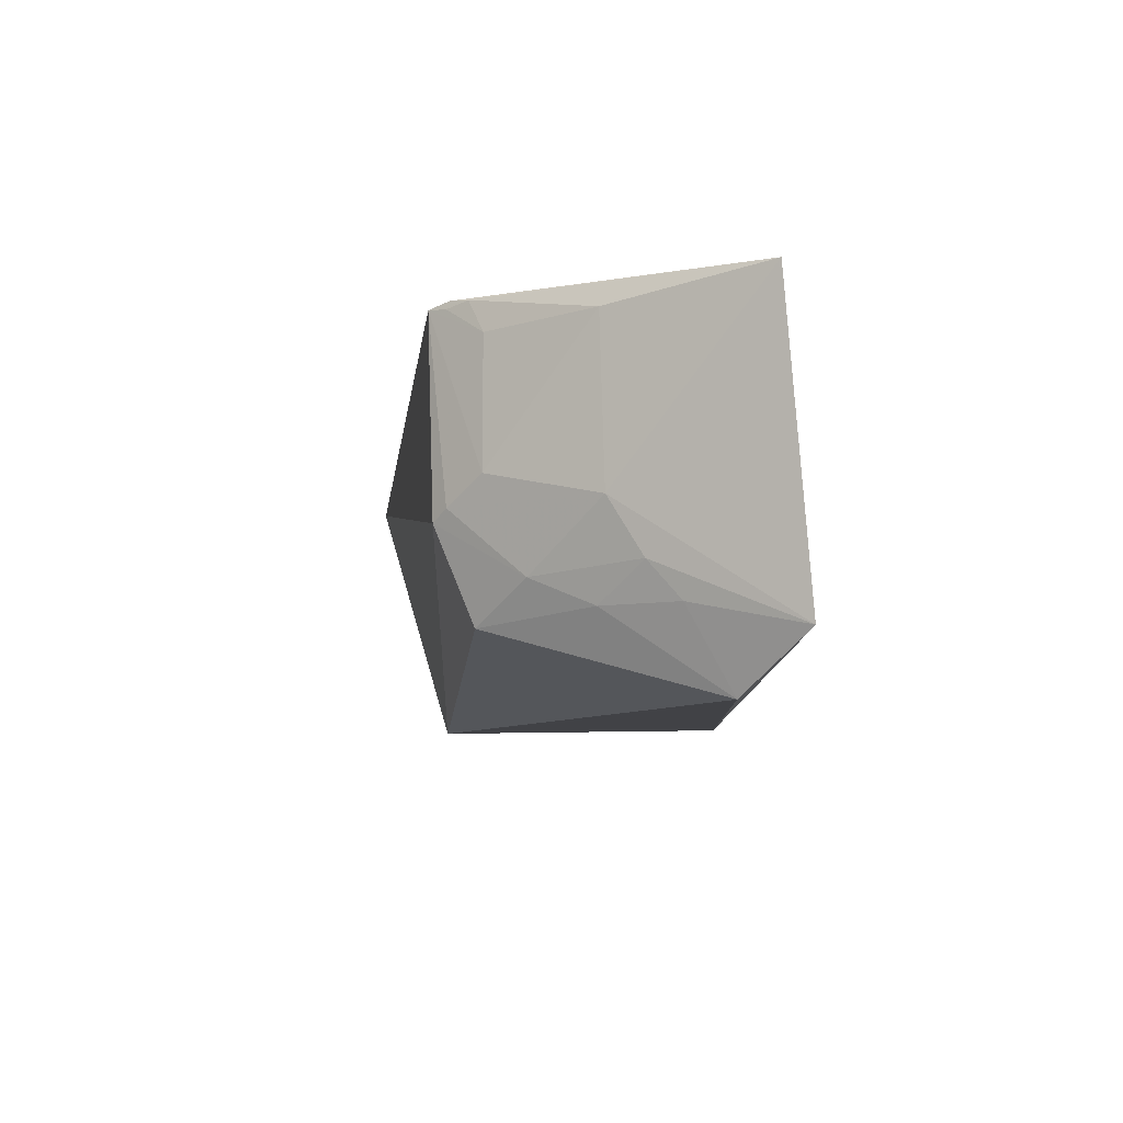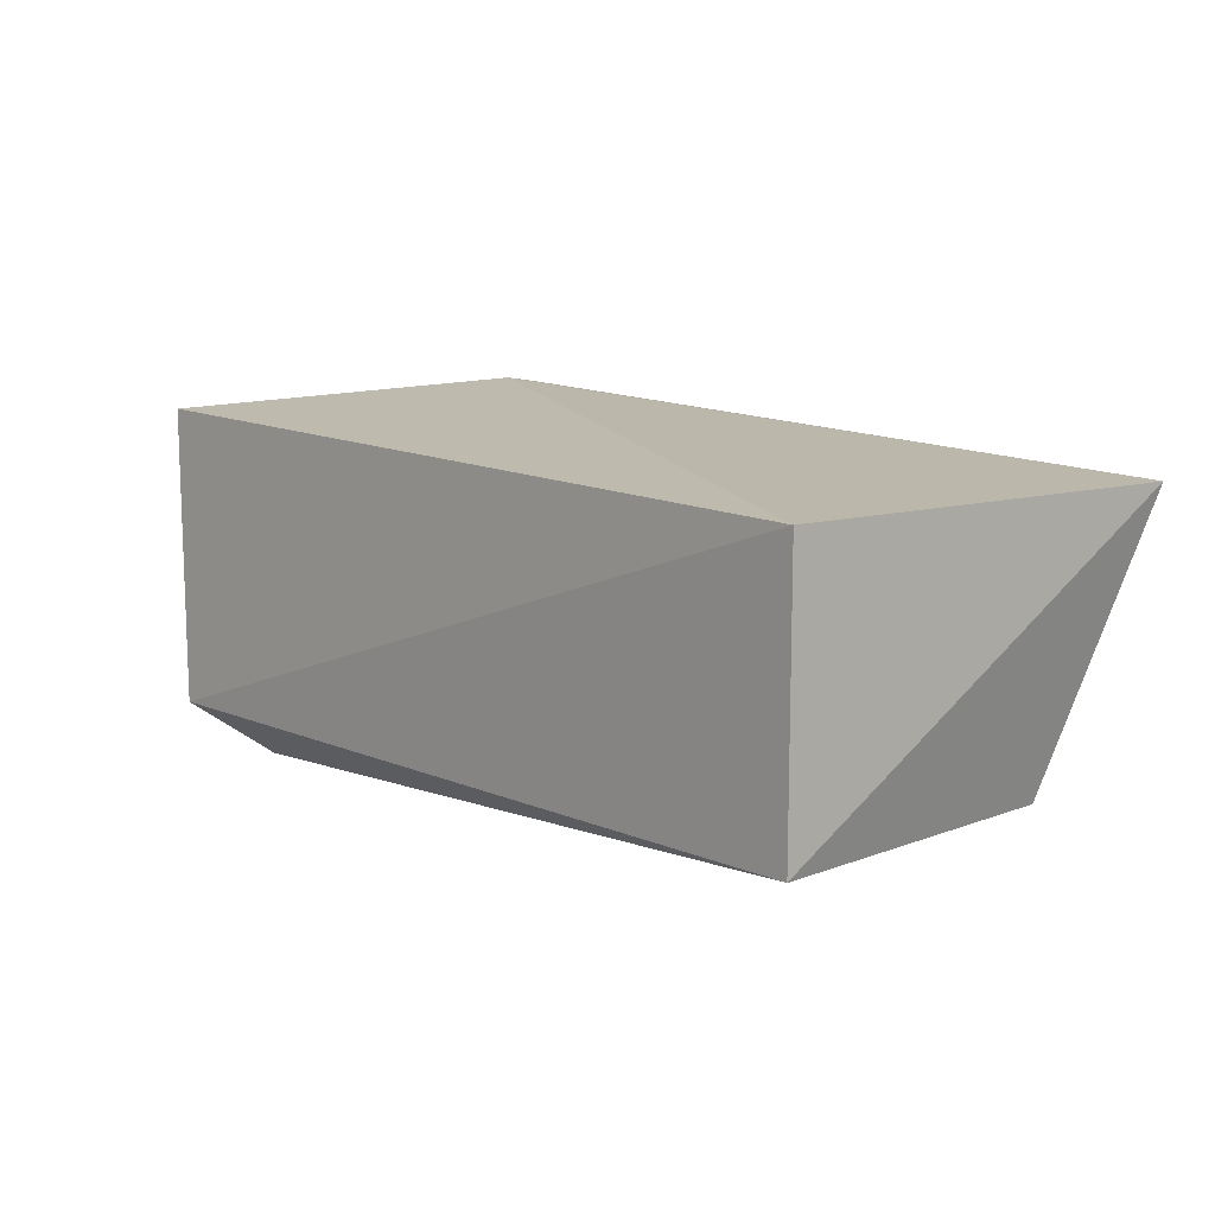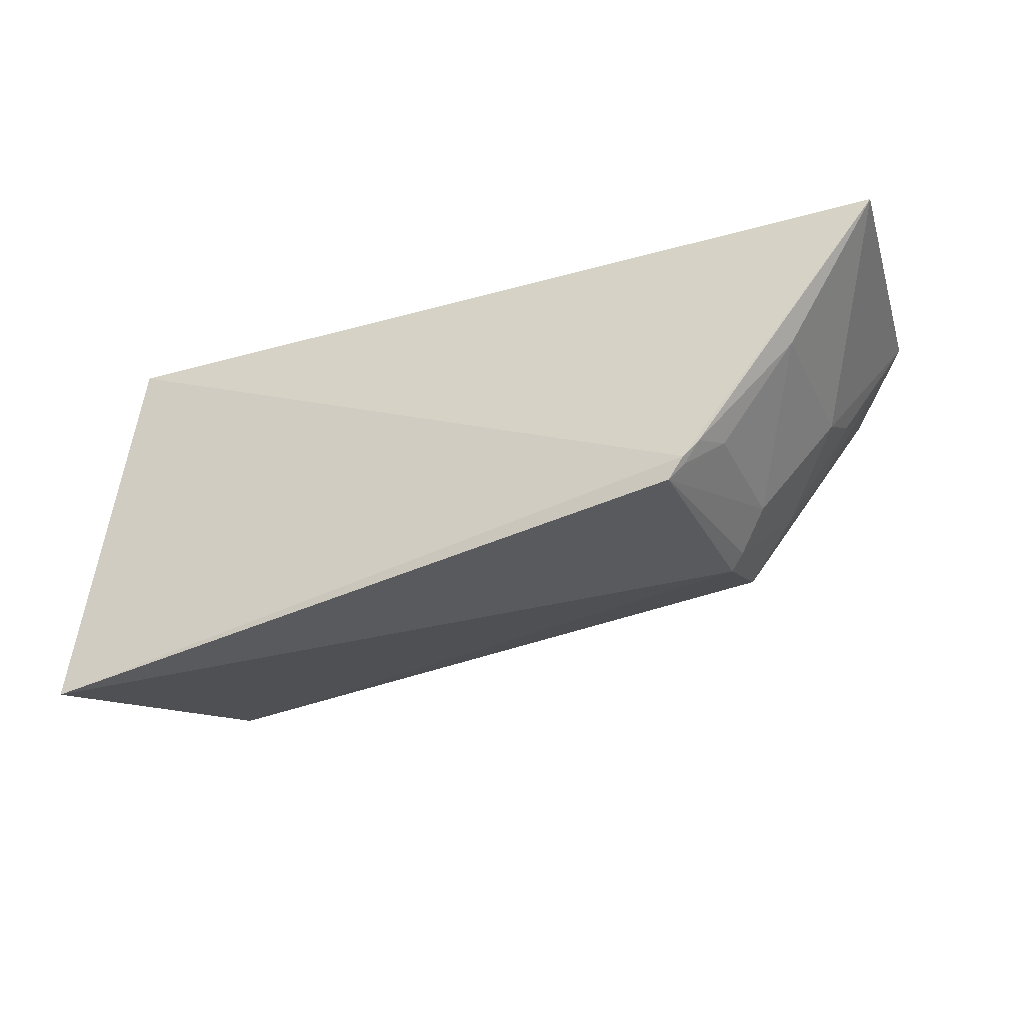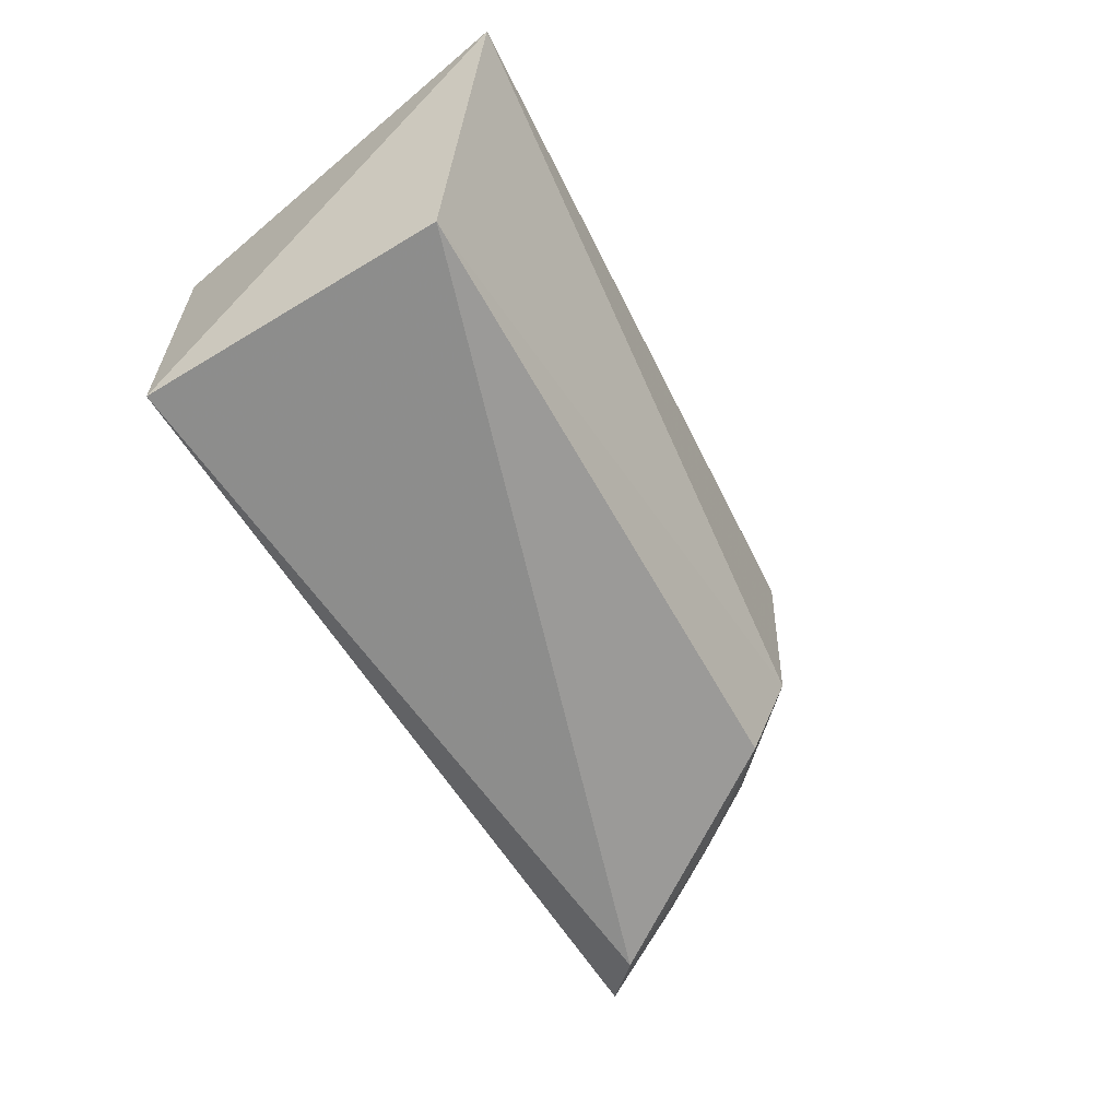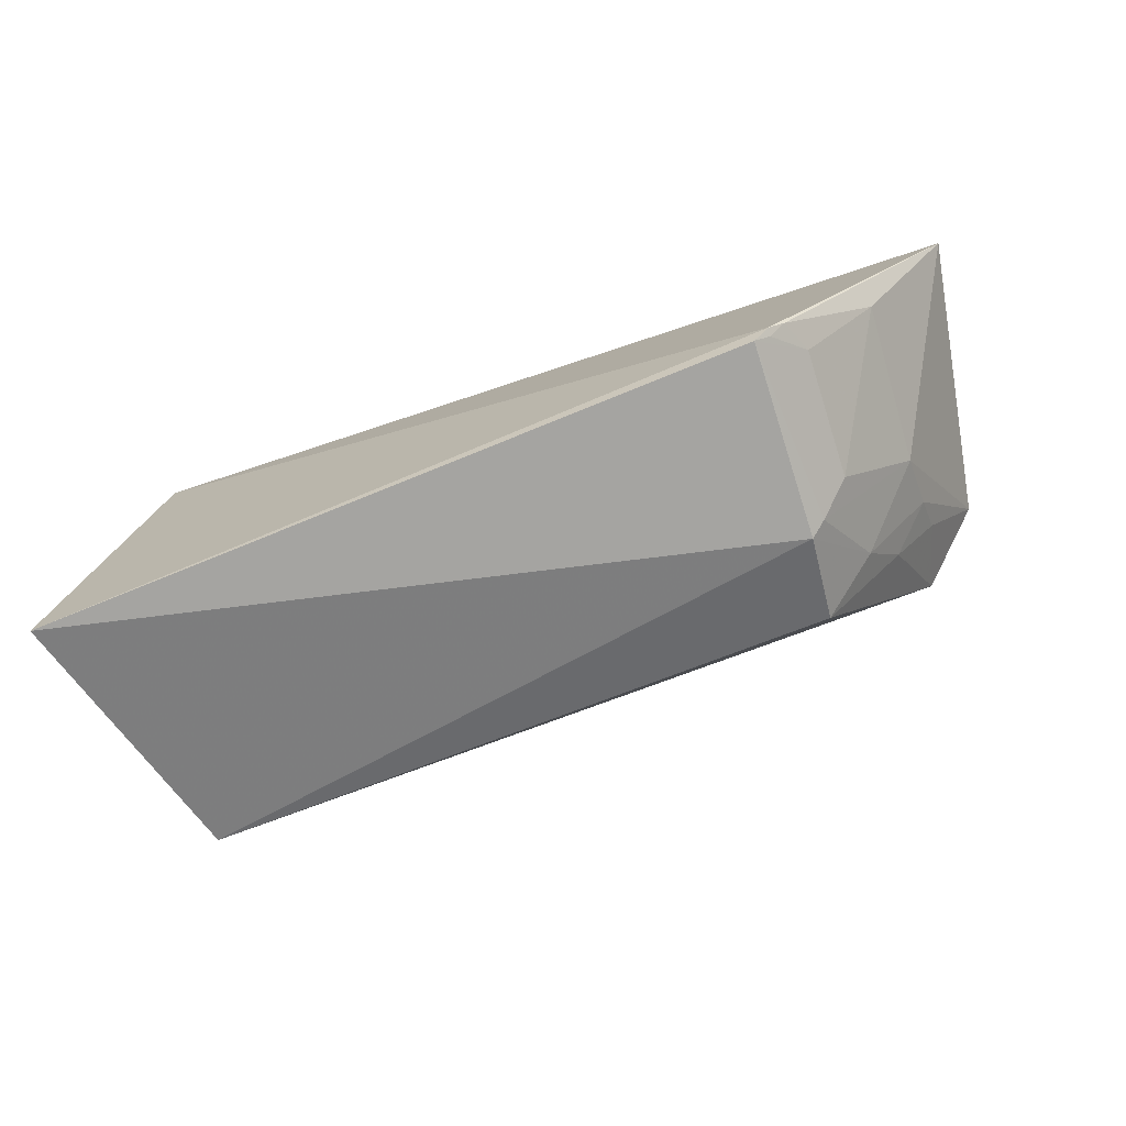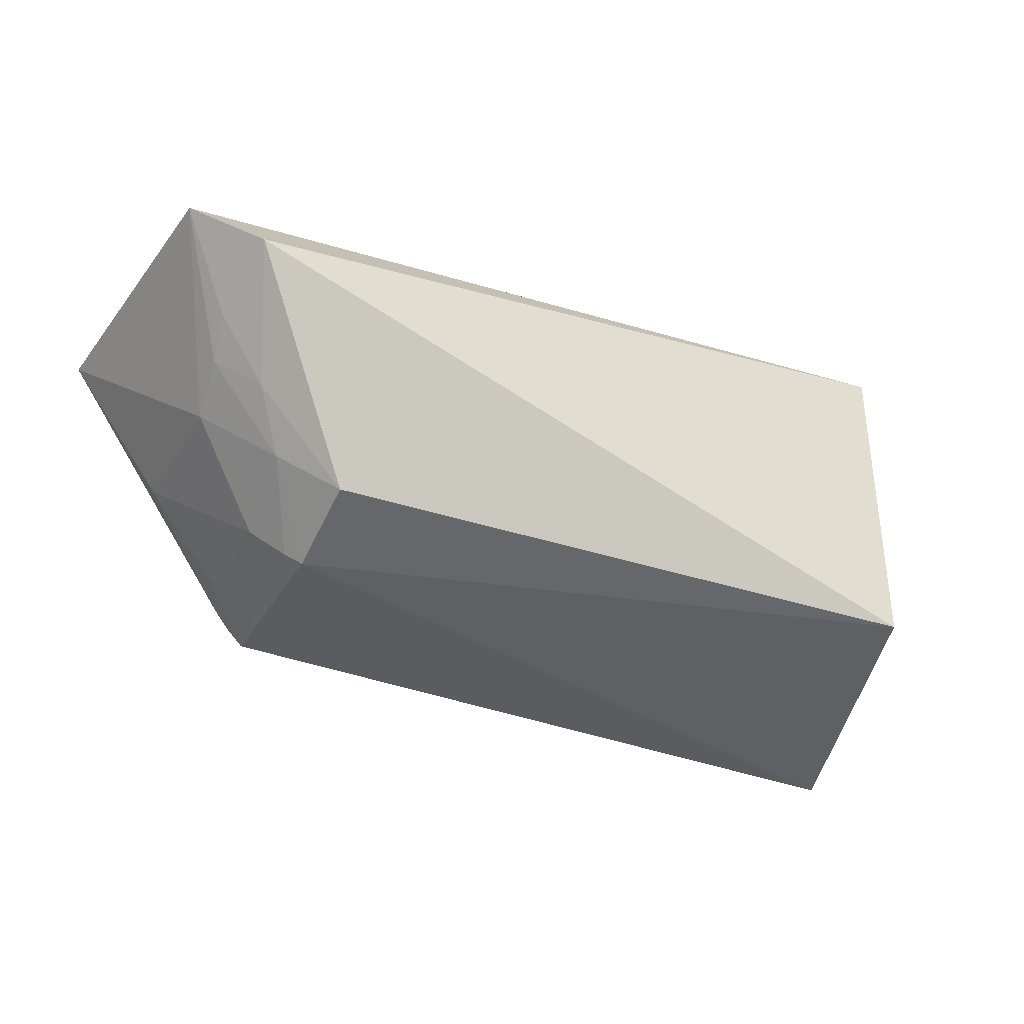
<metadata>
{"format":"obj","ext":"obj","renderer":"f3d","projection":"perspective","resolution":1024,"background":"white","views":[{"elev":-11.4,"azim":87.5,"up":"+Z"},{"elev":12.1,"azim":-134.6,"up":"+Z"},{"elev":-32.3,"azim":24.0,"up":"+Y"},{"elev":-61.5,"azim":-58.8,"up":"+Z"},{"elev":-73.1,"azim":18.4,"up":"+Y"},{"elev":-29.8,"azim":155.6,"up":"+Y"}]}
</metadata>
<code>
v 0.136 -0.41 0.03414
v 0.2136 -0.2706 -0.1052
v 0.2319 -0.2827 0.02398
v -0.1442 -0.2652 0.02064
v -0.1461 -0.4037 -0.1028
v 0.1434 -0.4012 0.03572
v 0.1328 -0.3902 -0.09395
v -0.1733 -0.4389 0.01917
v -0.1442 -0.2652 -0.1006
v 0.1845 -0.295 -0.1279
v 0.1558 -0.388 -0.03733
v 0.1351 -0.4071 -0.05269
v 0.1707 -0.345 -0.09137
v 0.1565 -0.388 0.01887
v 0.1873 -0.3429 -0.05224
v 0.142 -0.4018 -0.04807
v 0.1909 -0.3148 -0.09296
v 0.1428 -0.4027 0.03235
v 0.1896 -0.345 0.01887
v 0.1578 -0.3709 -0.07823
v 0.189 -0.3285 -0.07674
v 0.1501 -0.3939 0.03392
f 3 2 4
f 6 3 4
f 8 6 4
f 8 1 6
f 9 4 2
f 9 8 4
f 9 5 8
f 10 7 5
f 10 9 2
f 10 5 9
f 12 1 8
f 12 8 5
f 12 5 7
f 13 7 10
f 14 1 11
f 15 2 3
f 16 11 1
f 16 1 12
f 16 15 11
f 17 13 10
f 17 10 2
f 18 6 1
f 18 1 14
f 19 14 11
f 19 15 3
f 19 11 15
f 20 15 16
f 20 7 13
f 20 16 12
f 20 12 7
f 21 13 17
f 21 20 13
f 21 15 20
f 21 17 2
f 21 2 15
f 22 18 14
f 22 6 18
f 22 14 19
f 22 19 3
f 22 3 6

</code>
